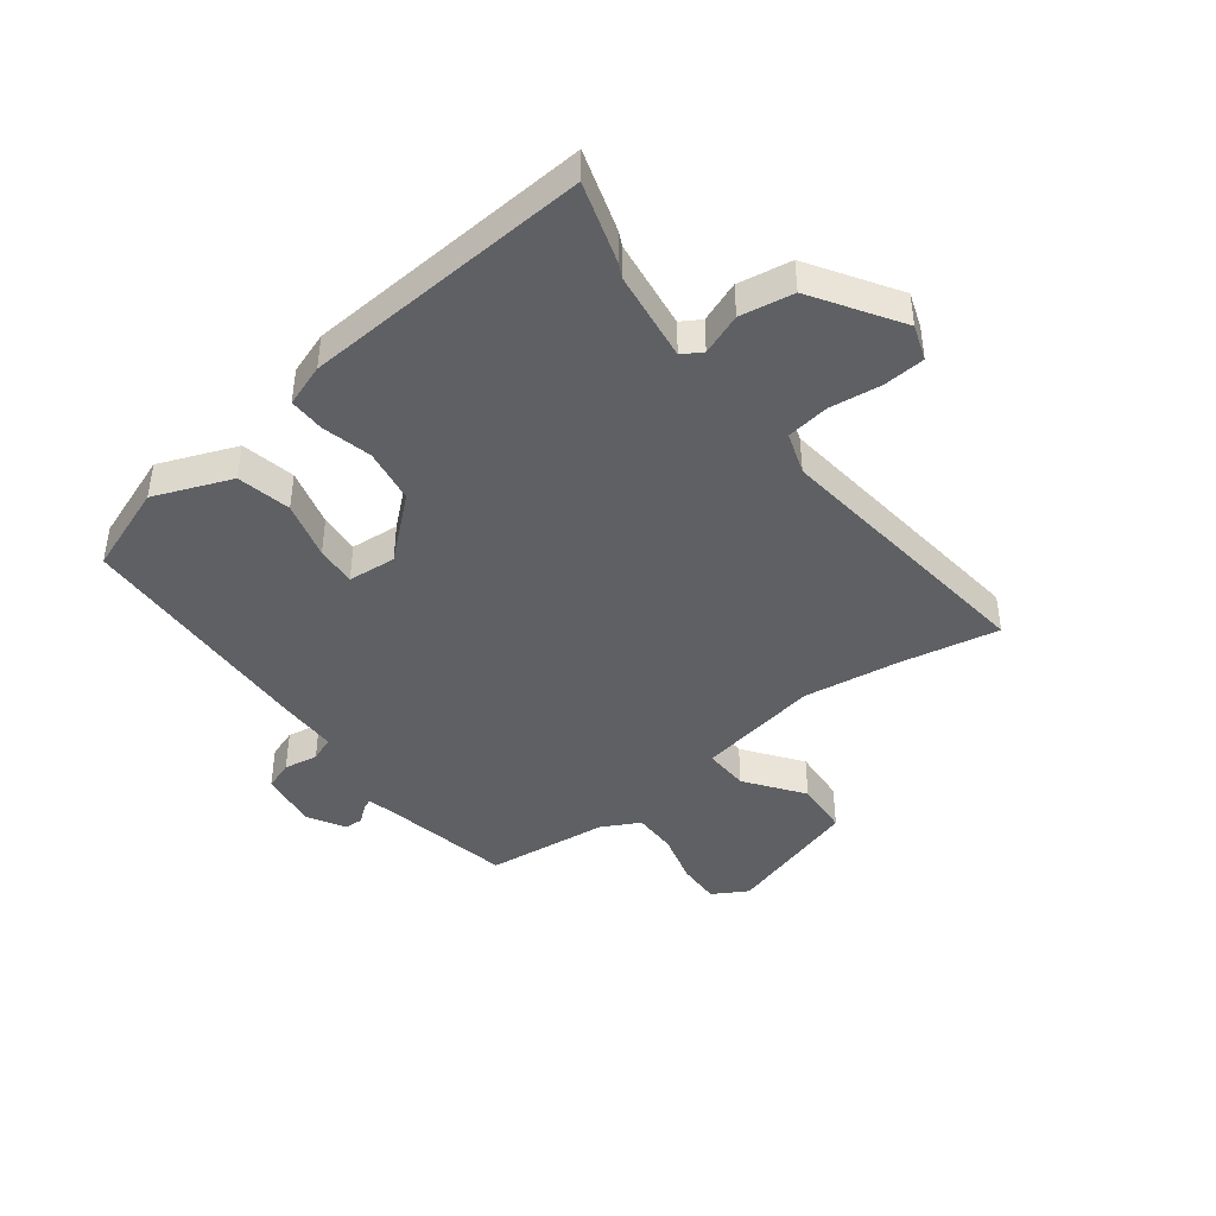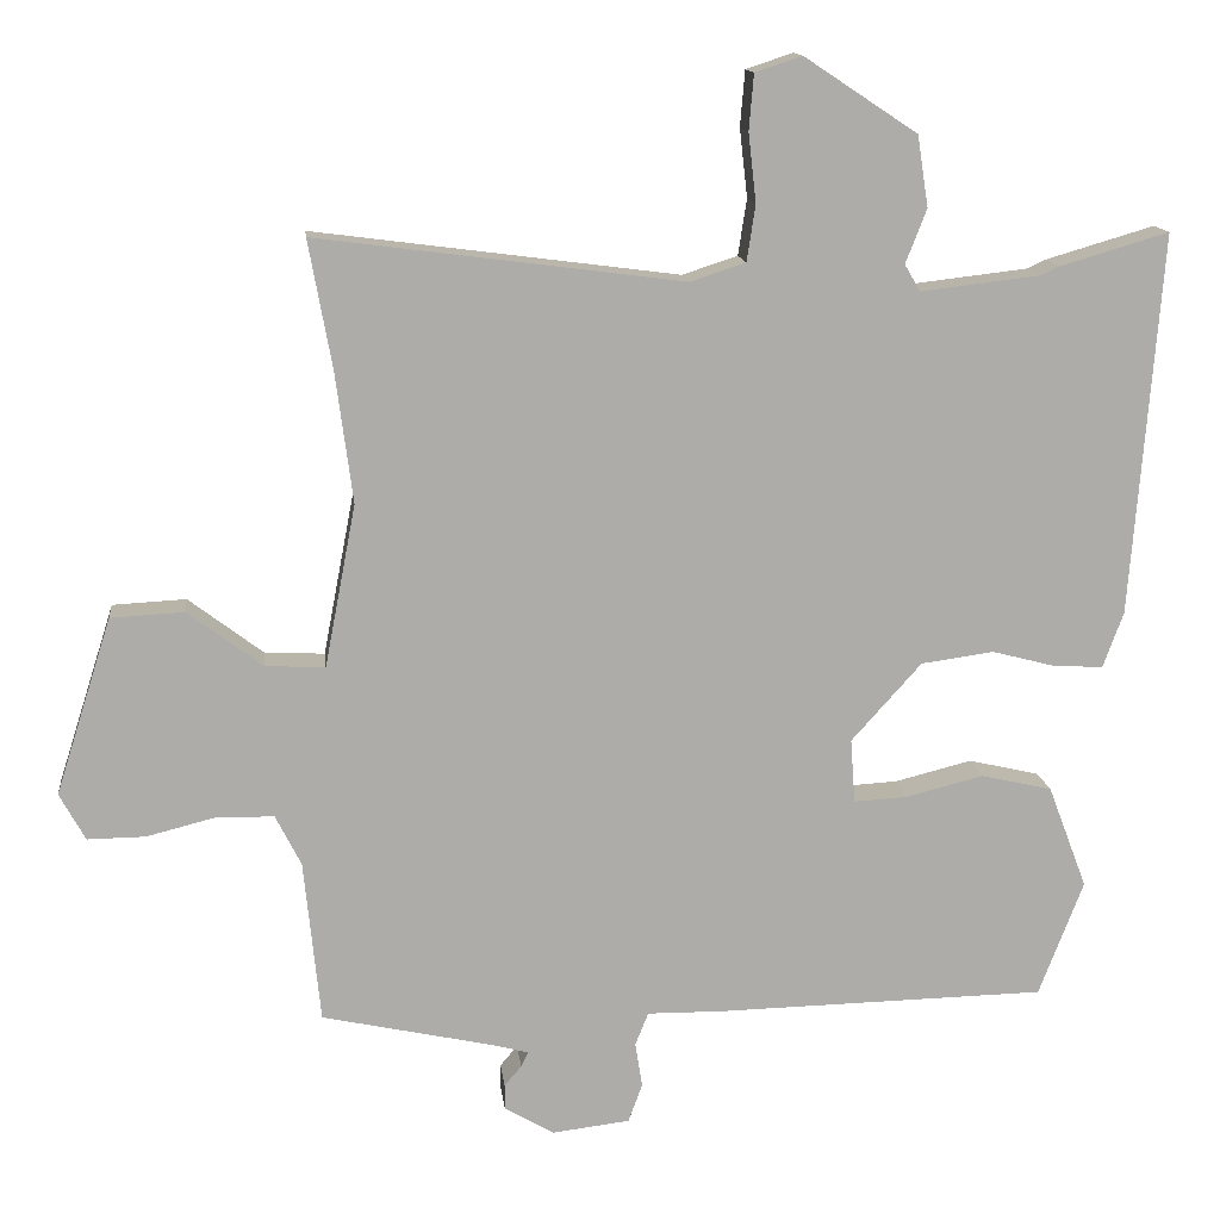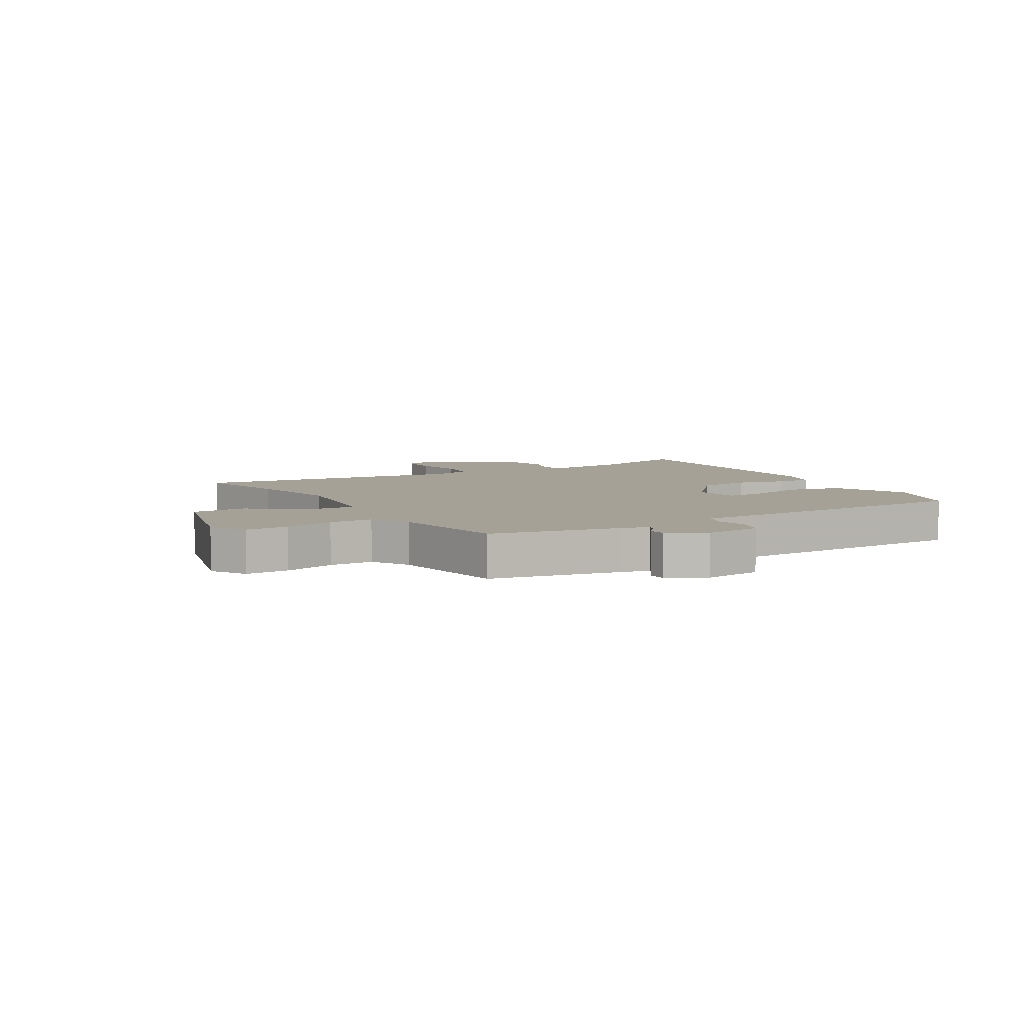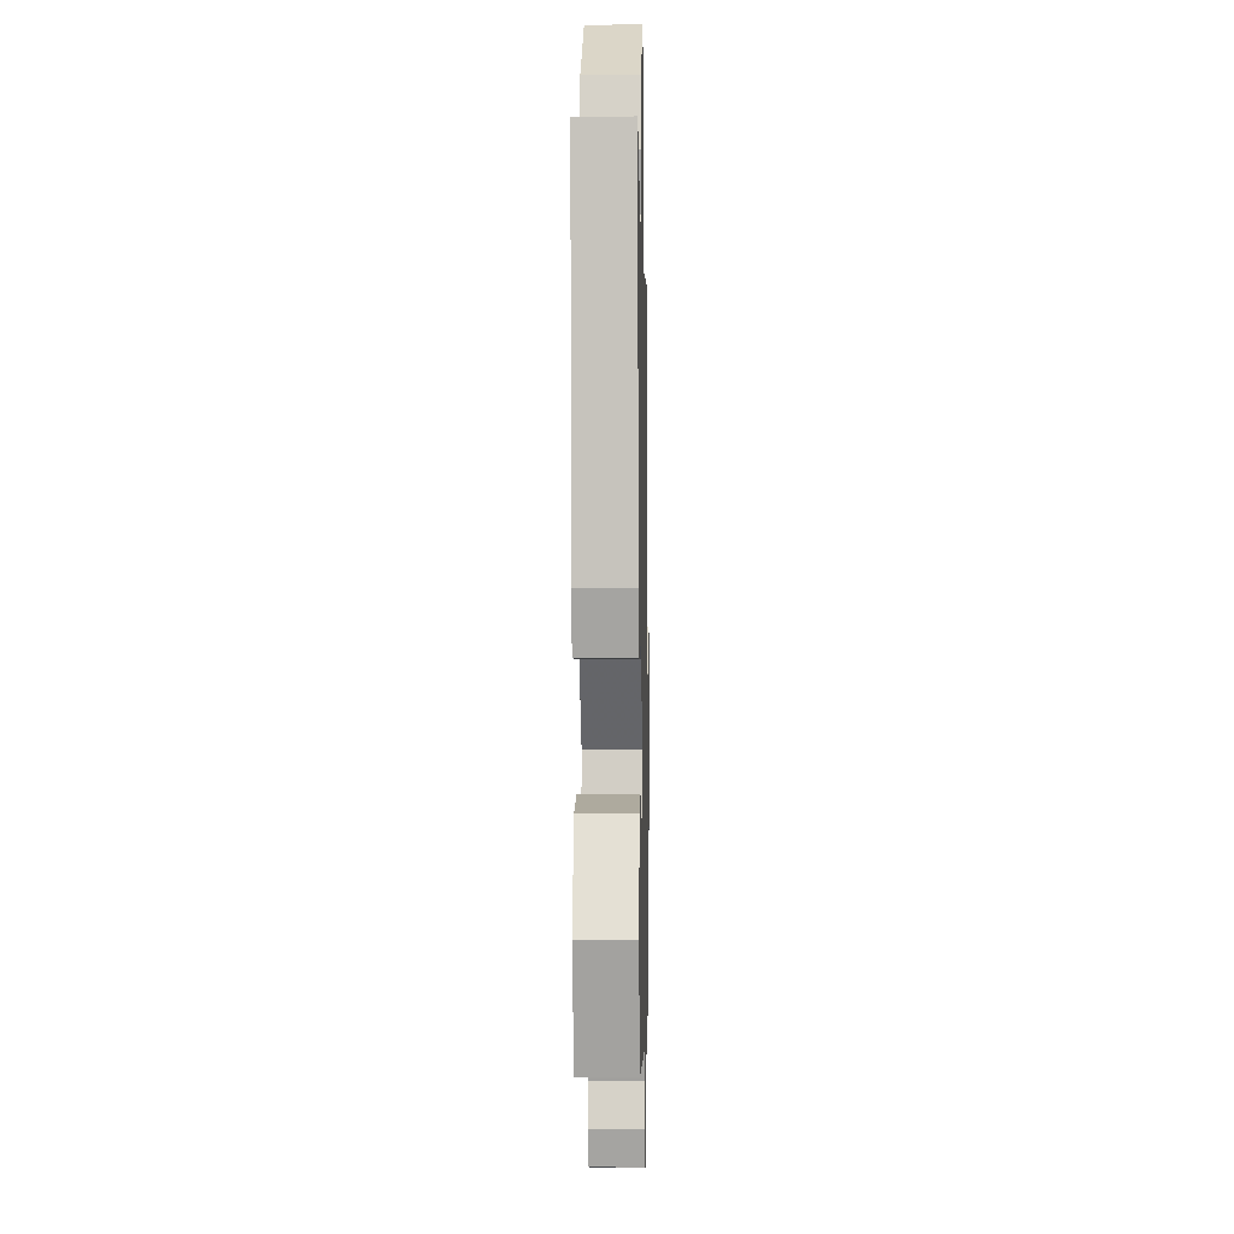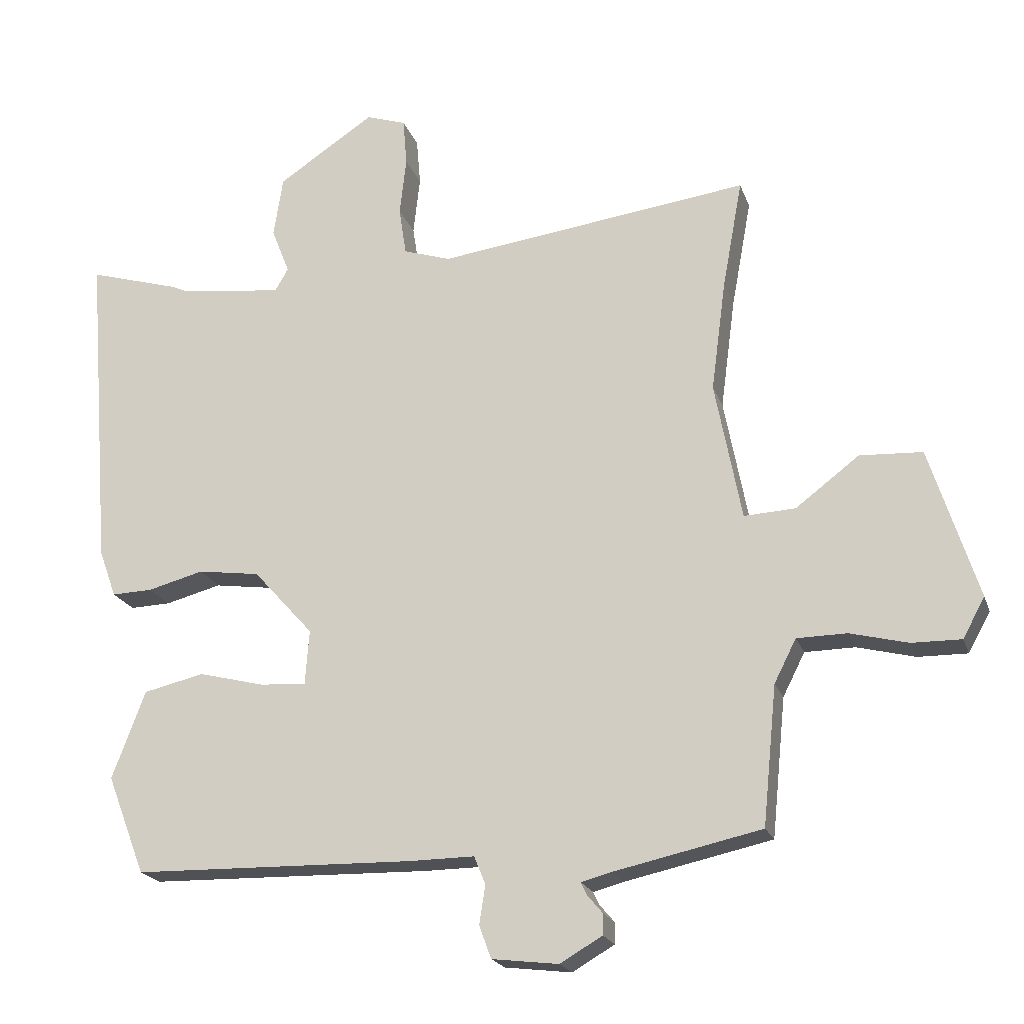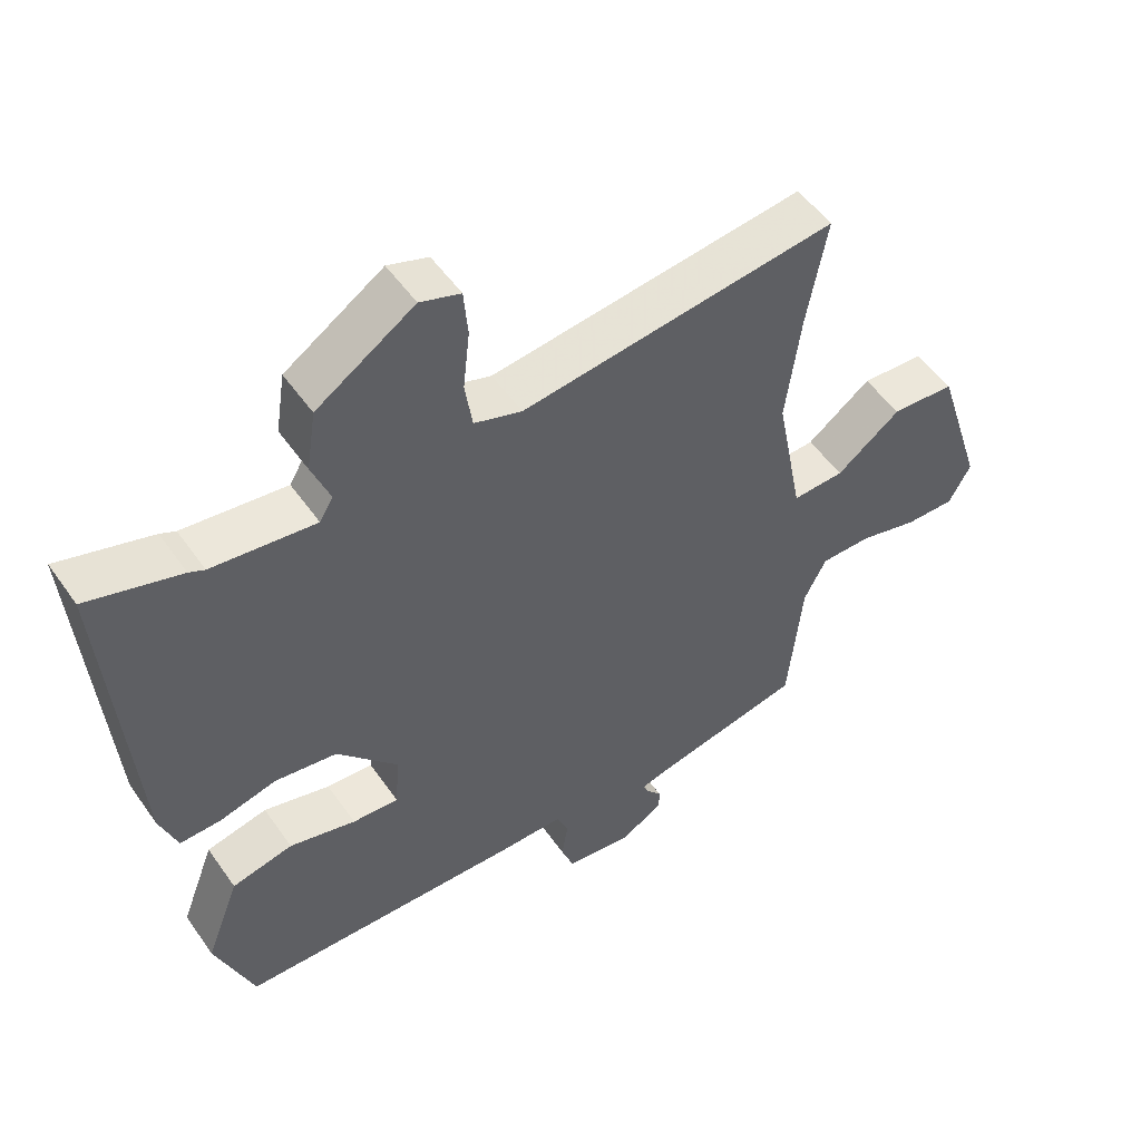
<metadata>
{"format":"obj","ext":"obj","renderer":"f3d","projection":"perspective","resolution":1024,"background":"white","views":[{"elev":-43.2,"azim":-53.4,"up":"+Y"},{"elev":13.5,"azim":173.6,"up":"+Z"},{"elev":6.1,"azim":147.5,"up":"+Y"},{"elev":-3.7,"azim":-88.9,"up":"+Z"},{"elev":-20.3,"azim":16.2,"up":"+Z"},{"elev":52.0,"azim":-34.0,"up":"+Z"}]}
</metadata>
<code>
v -0.57 0.07 0.521
v -0.431 0.07 0.48
v -0.408 0.07 0.469
v -0.254 0.07 0.451
v -0.234 0.07 0.485
v -0.261 0.07 0.554
v -0.247 0.07 0.645
v -0.102 0.07 0.741
v -0.042 0.07 0.721
v -0.036 0.07 0.65
v -0.046 0.07 0.562
v -0.035 0.07 0.49
v 0.036 0.07 0.467
v 0.505 0.07 0.528
v 0.475 0.07 0.364
v 0.453 0.07 0.197
v 0.493 0.07 -0.011
v 0.57 0.07 -0.007
v 0.665 0.07 0.065
v 0.759 0.07 0.06
v 0.831 0.07 -0.166
v 0.798 0.07 -0.226
v 0.724 0.07 -0.225
v 0.637 0.07 -0.203
v 0.562 0.07 -0.204
v 0.529 0.07 -0.269
v 0.508 0.07 -0.477
v 0.287 0.07 -0.525
v 0.242 0.07 -0.537
v 0.251 0.07 -0.556
v 0.273 0.07 -0.582
v 0.273 0.07 -0.614
v 0.21 0.07 -0.651
v 0.11 0.07 -0.639
v 0.092 0.07 -0.59
v 0.101 0.07 -0.532
v 0.084 0.07 -0.49
v -0.013 0.07 -0.491
v -0.436 0.07 -0.482
v -0.493 0.07 -0.334
v -0.443 0.07 -0.202
v -0.352 0.07 -0.181
v -0.253 0.07 -0.206
v -0.184 0.07 -0.21
v -0.178 0.07 -0.128
v -0.268 0.07 -0.028
v -0.361 0.07 -0.015
v -0.445 0.07 -0.037
v -0.506 0.07 -0.039
v -0.532 0.07 0.032
v -0.57 0 0.521
v -0.431 0 0.48
v -0.408 0 0.469
v -0.254 0 0.451
v -0.234 0 0.485
v -0.261 0 0.554
v -0.247 0 0.645
v -0.102 0 0.741
v -0.042 0 0.721
v -0.036 0 0.65
v -0.046 0 0.562
v -0.035 0 0.49
v 0.036 0 0.467
v 0.505 0 0.528
v 0.475 0 0.364
v 0.453 0 0.197
v 0.493 0 -0.011
v 0.57 0 -0.007
v 0.665 0 0.065
v 0.759 0 0.06
v 0.831 0 -0.166
v 0.798 0 -0.226
v 0.724 0 -0.225
v 0.637 0 -0.203
v 0.562 0 -0.204
v 0.529 0 -0.269
v 0.508 0 -0.477
v 0.287 0 -0.525
v 0.242 0 -0.537
v 0.251 0 -0.556
v 0.273 0 -0.582
v 0.273 0 -0.614
v 0.21 0 -0.651
v 0.11 0 -0.639
v 0.092 0 -0.59
v 0.101 0 -0.532
v 0.084 0 -0.49
v -0.013 0 -0.491
v -0.436 0 -0.482
v -0.493 0 -0.334
v -0.443 0 -0.202
v -0.352 0 -0.181
v -0.253 0 -0.206
v -0.184 0 -0.21
v -0.178 0 -0.128
v -0.268 0 -0.028
v -0.361 0 -0.015
v -0.445 0 -0.037
v -0.506 0 -0.039
v -0.532 0 0.032
f 47 48 49 50
f 46 47 50 1
f 45 46 1 2
f 40 41 42 43
f 40 43 44
f 37 38 39 40
f 37 40 44
f 33 34 35 36
f 33 36 37
f 30 31 32 33
f 29 30 33 37
f 28 29 37 44
f 26 27 28 44
f 21 22 23 24
f 21 24 25
f 18 19 20 21
f 17 18 21 25
f 13 14 15
f 13 15 16
f 12 13 16 17
f 8 9 10 11
f 8 11 12
f 5 6 7 8
f 5 8 12
f 4 5 12 17
f 45 2 3
f 45 3 4 17
f 26 44 45
f 17 25 26 45
f 100 99 98 97
f 51 100 97 96
f 52 51 96 95
f 93 92 91 90
f 94 93 90
f 90 89 88 87
f 94 90 87
f 86 85 84 83
f 87 86 83
f 83 82 81 80
f 87 83 80 79
f 94 87 79 78
f 94 78 77 76
f 74 73 72 71
f 75 74 71
f 71 70 69 68
f 75 71 68 67
f 65 64 63
f 66 65 63
f 67 66 63 62
f 61 60 59 58
f 62 61 58
f 58 57 56 55
f 62 58 55
f 67 62 55 54
f 53 52 95
f 67 54 53 95
f 95 94 76
f 95 76 75 67
f 1 51 52 2
f 2 52 53 3
f 3 53 54 4
f 4 54 55 5
f 5 55 56 6
f 6 56 57 7
f 7 57 58 8
f 8 58 59 9
f 9 59 60 10
f 10 60 61 11
f 11 61 62 12
f 12 62 63 13
f 13 63 64 14
f 14 64 65 15
f 15 65 66 16
f 16 66 67 17
f 17 67 68 18
f 18 68 69 19
f 19 69 70 20
f 20 70 71 21
f 21 71 72 22
f 22 72 73 23
f 23 73 74 24
f 24 74 75 25
f 25 75 76 26
f 26 76 77 27
f 27 77 78 28
f 28 78 79 29
f 29 79 80 30
f 30 80 81 31
f 31 81 82 32
f 32 82 83 33
f 33 83 84 34
f 34 84 85 35
f 35 85 86 36
f 36 86 87 37
f 37 87 88 38
f 38 88 89 39
f 39 89 90 40
f 40 90 91 41
f 41 91 92 42
f 42 92 93 43
f 43 93 94 44
f 44 94 95 45
f 45 95 96 46
f 46 96 97 47
f 47 97 98 48
f 48 98 99 49
f 49 99 100 50
f 50 100 51 1

</code>
